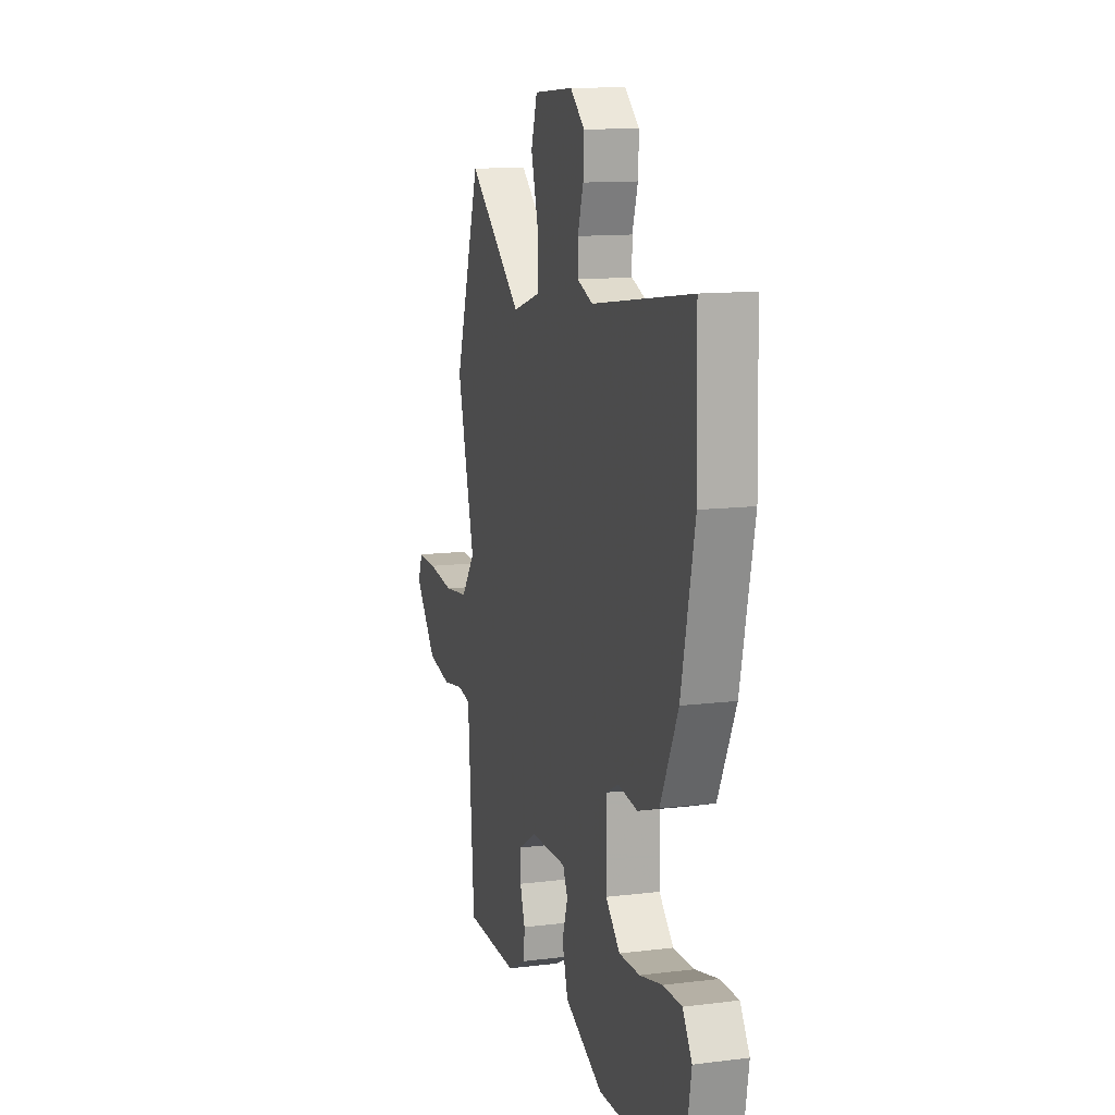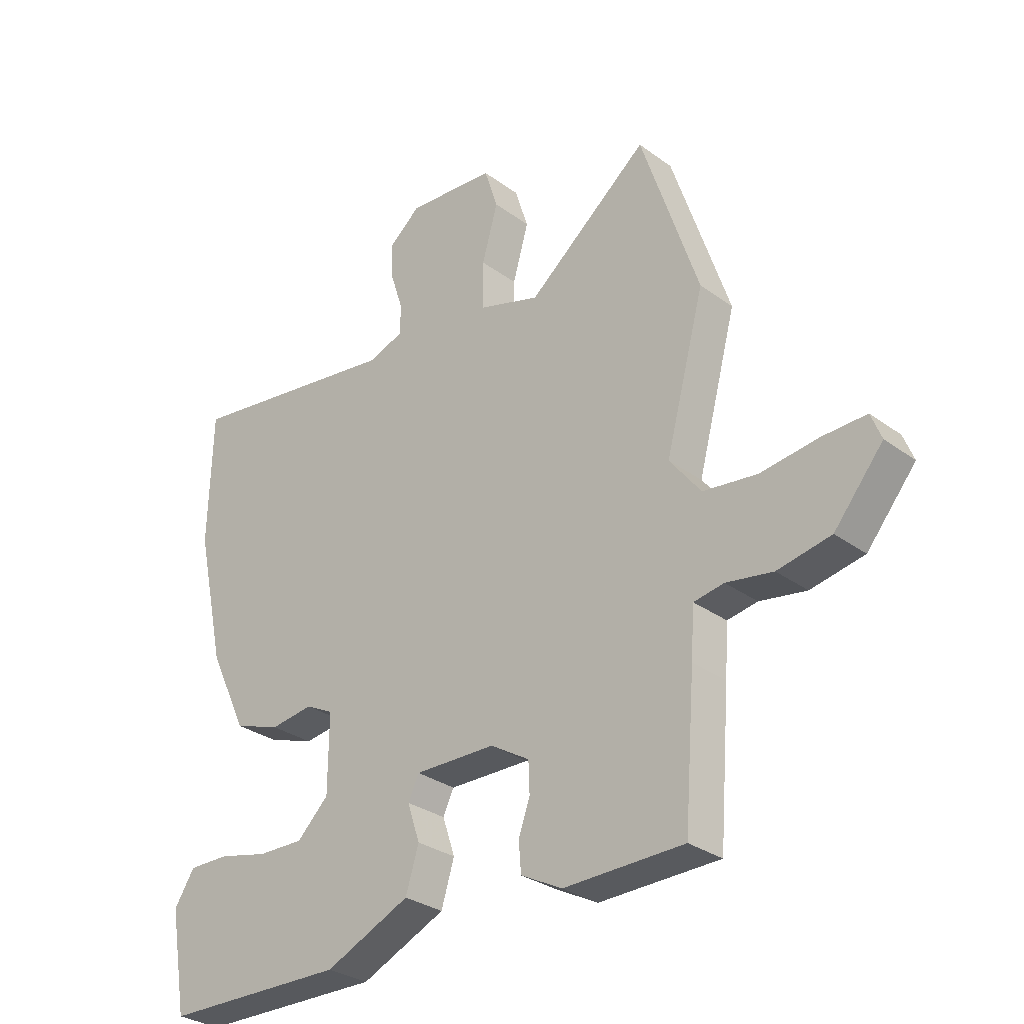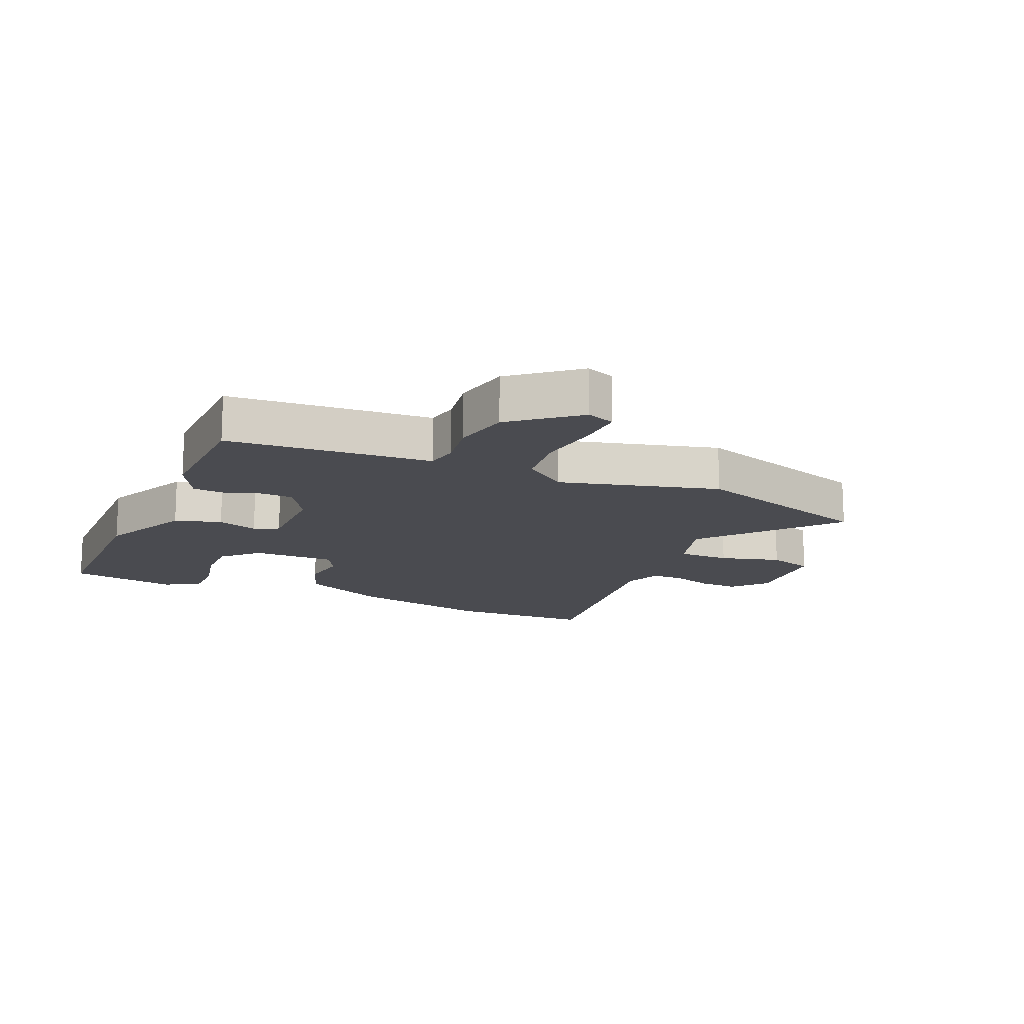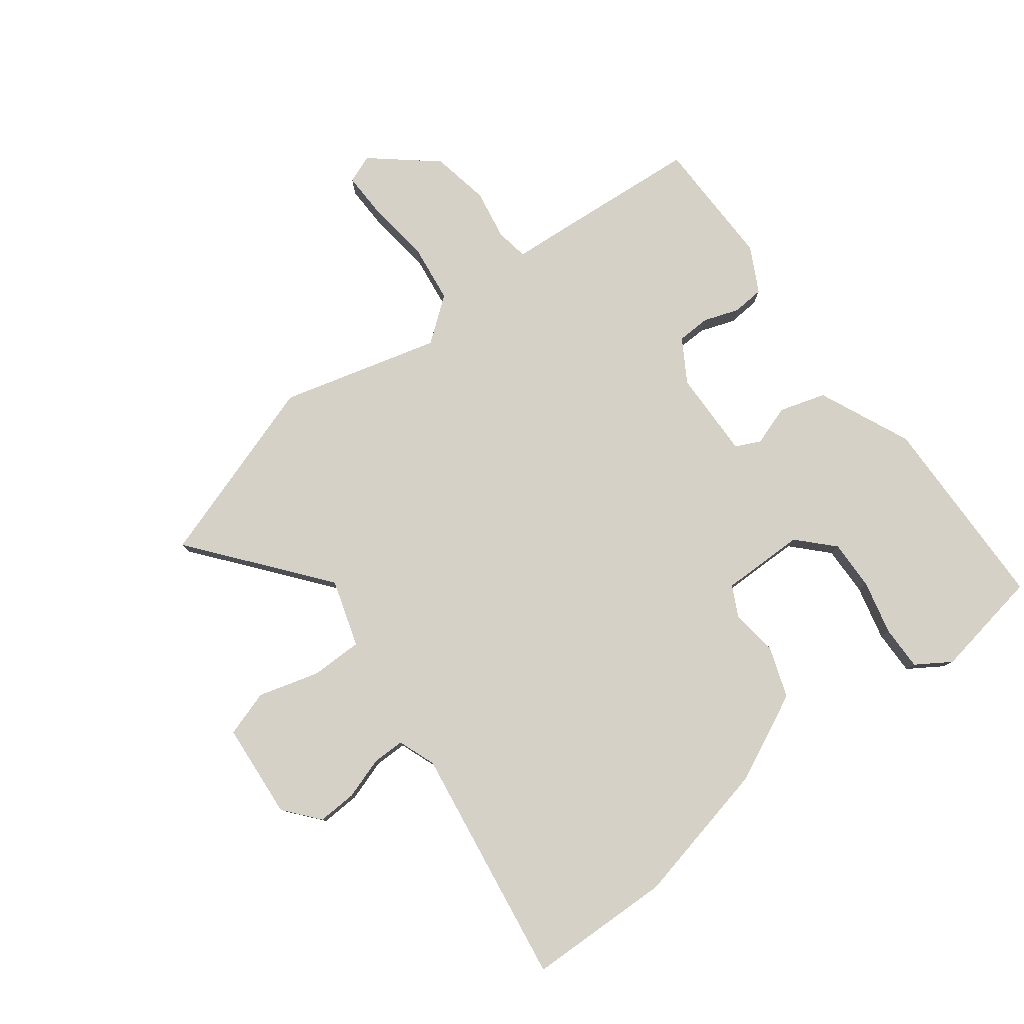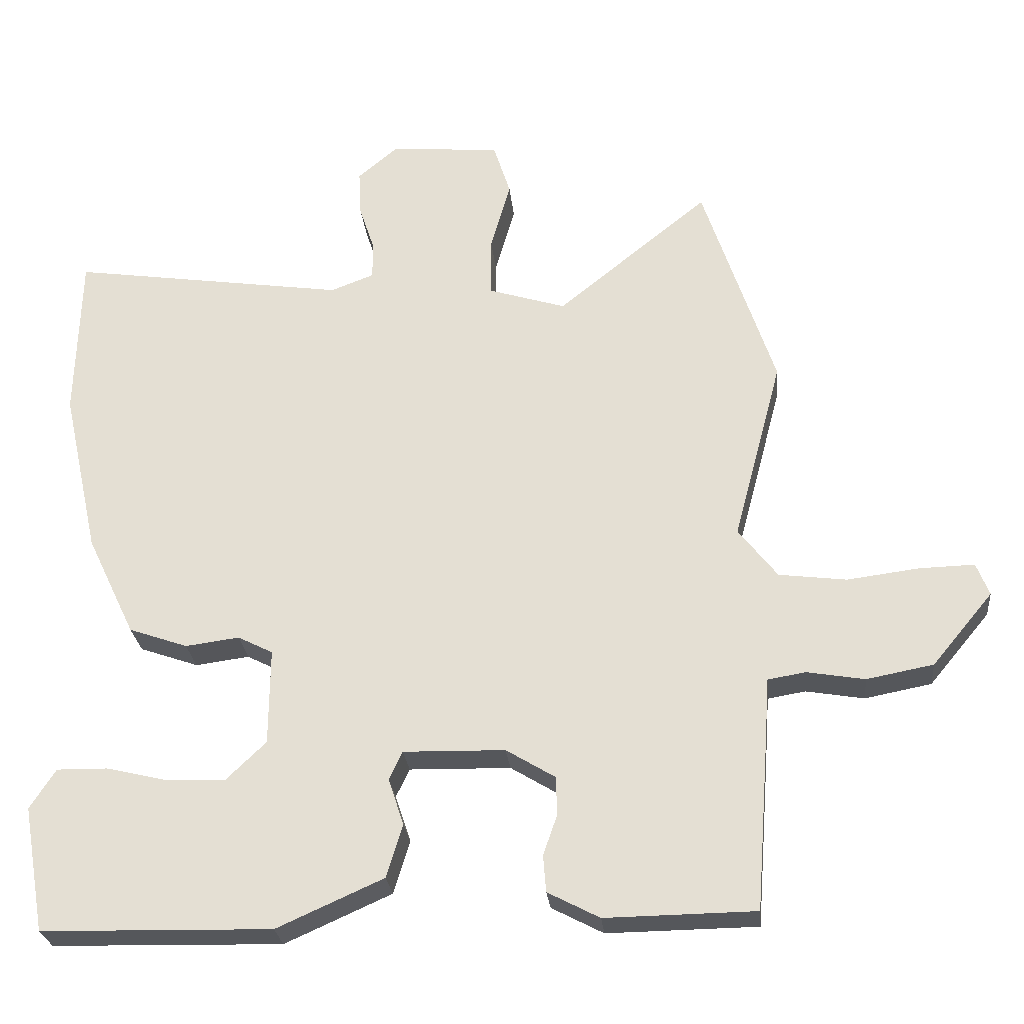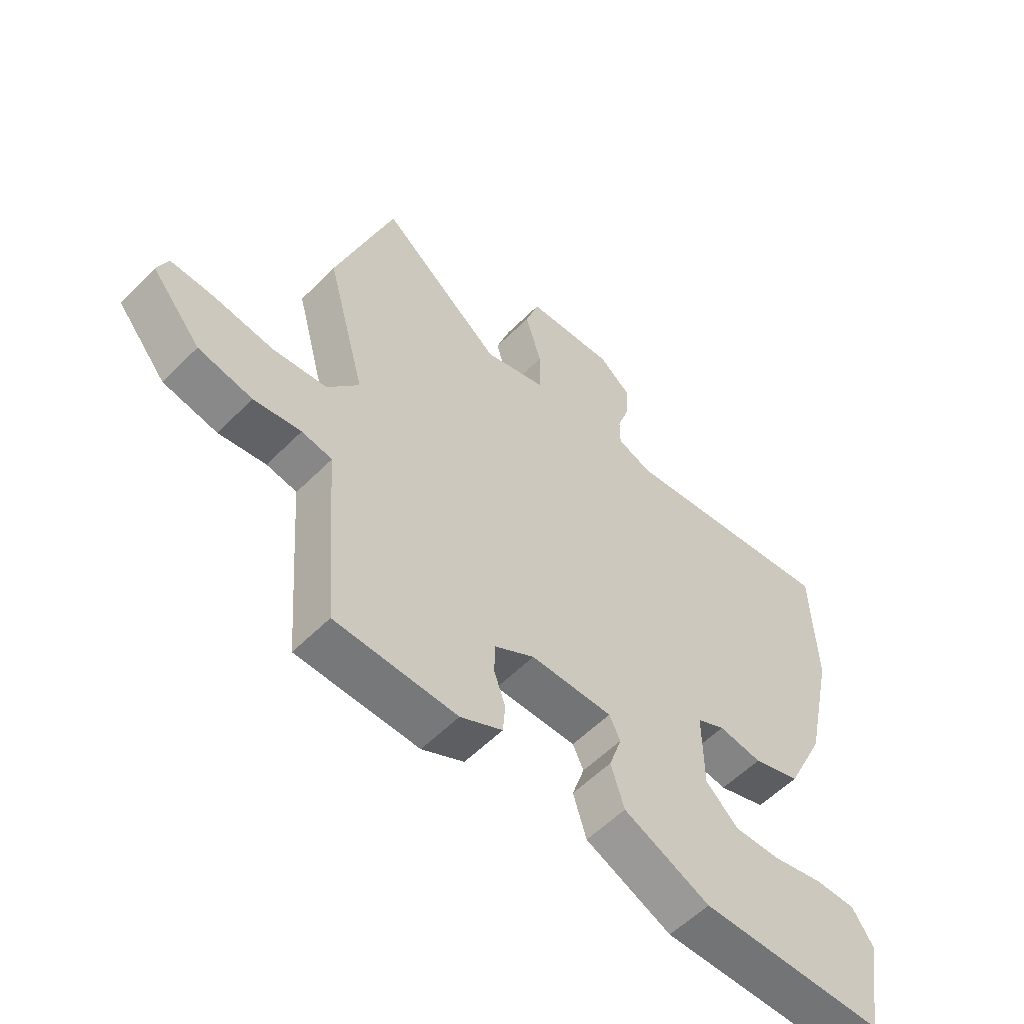
<metadata>
{"format":"obj","ext":"obj","renderer":"f3d","projection":"perspective","resolution":1024,"background":"white","views":[{"elev":12.5,"azim":73.9,"up":"+Z"},{"elev":-30.2,"azim":-136.6,"up":"+Z"},{"elev":-14.6,"azim":-114.0,"up":"+Y"},{"elev":79.5,"azim":53.0,"up":"+Y"},{"elev":-26.6,"azim":-174.3,"up":"+Z"},{"elev":-56.9,"azim":-43.9,"up":"+Z"}]}
</metadata>
<code>
v -0.559 0.07 0.323
v -0.458 0.07 0.628
v -0.244 0.07 0.455
v -0.135 0.07 0.489
v -0.135 0.07 0.574
v -0.163 0.07 0.672
v -0.139 0.07 0.747
v 0.017 0.07 0.759
v 0.073 0.07 0.712
v 0.07 0.07 0.648
v 0.048 0.07 0.581
v 0.048 0.07 0.528
v 0.109 0.07 0.505
v 0.498 0.07 0.562
v 0.504 0.07 0.327
v 0.452 0.07 0.092
v 0.384 0.07 -0.05
v 0.301 0.07 -0.079
v 0.225 0.07 -0.069
v 0.176 0.07 -0.094
v 0.177 0.07 -0.23
v 0.233 0.07 -0.284
v 0.314 0.07 -0.282
v 0.402 0.07 -0.261
v 0.474 0.07 -0.26
v 0.51 0.07 -0.316
v 0.479 0.07 -0.493
v 0.155 0.07 -0.5
v 0.005 0.07 -0.433
v -0.018 0.07 -0.358
v 0.004 0.07 -0.292
v -0.015 0.07 -0.252
v -0.158 0.07 -0.255
v -0.227 0.07 -0.297
v -0.229 0.07 -0.351
v -0.209 0.07 -0.408
v -0.213 0.07 -0.46
v -0.286 0.07 -0.498
v -0.497 0.07 -0.495
v -0.516 0.07 -0.251
v -0.522 0.07 -0.165
v -0.575 0.07 -0.156
v -0.657 0.07 -0.17
v -0.751 0.07 -0.152
v -0.837 0.07 -0.049
v -0.819 0.07 -0.003
v -0.742 0.07 -0.005
v -0.64 0.07 -0.018
v -0.545 0.07 -0.006
v -0.49 0.07 0.065
v -0.559 0 0.323
v -0.458 0 0.628
v -0.244 0 0.455
v -0.135 0 0.489
v -0.135 0 0.574
v -0.163 0 0.672
v -0.139 0 0.747
v 0.017 0 0.759
v 0.073 0 0.712
v 0.07 0 0.648
v 0.048 0 0.581
v 0.048 0 0.528
v 0.109 0 0.505
v 0.498 0 0.562
v 0.504 0 0.327
v 0.452 0 0.092
v 0.384 0 -0.05
v 0.301 0 -0.079
v 0.225 0 -0.069
v 0.176 0 -0.094
v 0.177 0 -0.23
v 0.233 0 -0.284
v 0.314 0 -0.282
v 0.402 0 -0.261
v 0.474 0 -0.26
v 0.51 0 -0.316
v 0.479 0 -0.493
v 0.155 0 -0.5
v 0.005 0 -0.433
v -0.018 0 -0.358
v 0.004 0 -0.292
v -0.015 0 -0.252
v -0.158 0 -0.255
v -0.227 0 -0.297
v -0.229 0 -0.351
v -0.209 0 -0.408
v -0.213 0 -0.46
v -0.286 0 -0.498
v -0.497 0 -0.495
v -0.516 0 -0.251
v -0.522 0 -0.165
v -0.575 0 -0.156
v -0.657 0 -0.17
v -0.751 0 -0.152
v -0.837 0 -0.049
v -0.819 0 -0.003
v -0.742 0 -0.005
v -0.64 0 -0.018
v -0.545 0 -0.006
v -0.49 0 0.065
f 45 46 47 48
f 45 48 49
f 42 43 44 45
f 41 42 45 49
f 38 39 40 41
f 38 41 49 50
f 35 36 37 38
f 34 35 38 50
f 28 29 30 31
f 28 31 32
f 27 28 32
f 23 24 25 26
f 22 23 26 27
f 16 17 18 19
f 16 19 20
f 13 14 15 16
f 12 13 16 20
f 8 9 10 11
f 8 11 12
f 5 6 7 8
f 4 5 8 12
f 3 4 12 20
f 33 34 50 1
f 22 27 32
f 21 22 32
f 20 21 32 33
f 3 20 33
f 1 2 3 33
f 98 97 96 95
f 99 98 95
f 95 94 93 92
f 99 95 92 91
f 91 90 89 88
f 100 99 91 88
f 88 87 86 85
f 100 88 85 84
f 81 80 79 78
f 82 81 78
f 82 78 77
f 76 75 74 73
f 77 76 73 72
f 69 68 67 66
f 70 69 66
f 66 65 64 63
f 70 66 63 62
f 61 60 59 58
f 62 61 58
f 58 57 56 55
f 62 58 55 54
f 70 62 54 53
f 51 100 84 83
f 82 77 72
f 82 72 71
f 83 82 71 70
f 83 70 53
f 83 53 52 51
f 1 51 52 2
f 2 52 53 3
f 3 53 54 4
f 4 54 55 5
f 5 55 56 6
f 6 56 57 7
f 7 57 58 8
f 8 58 59 9
f 9 59 60 10
f 10 60 61 11
f 11 61 62 12
f 12 62 63 13
f 13 63 64 14
f 14 64 65 15
f 15 65 66 16
f 16 66 67 17
f 17 67 68 18
f 18 68 69 19
f 19 69 70 20
f 20 70 71 21
f 21 71 72 22
f 22 72 73 23
f 23 73 74 24
f 24 74 75 25
f 25 75 76 26
f 26 76 77 27
f 27 77 78 28
f 28 78 79 29
f 29 79 80 30
f 30 80 81 31
f 31 81 82 32
f 32 82 83 33
f 33 83 84 34
f 34 84 85 35
f 35 85 86 36
f 36 86 87 37
f 37 87 88 38
f 38 88 89 39
f 39 89 90 40
f 40 90 91 41
f 41 91 92 42
f 42 92 93 43
f 43 93 94 44
f 44 94 95 45
f 45 95 96 46
f 46 96 97 47
f 47 97 98 48
f 48 98 99 49
f 49 99 100 50
f 50 100 51 1

</code>
